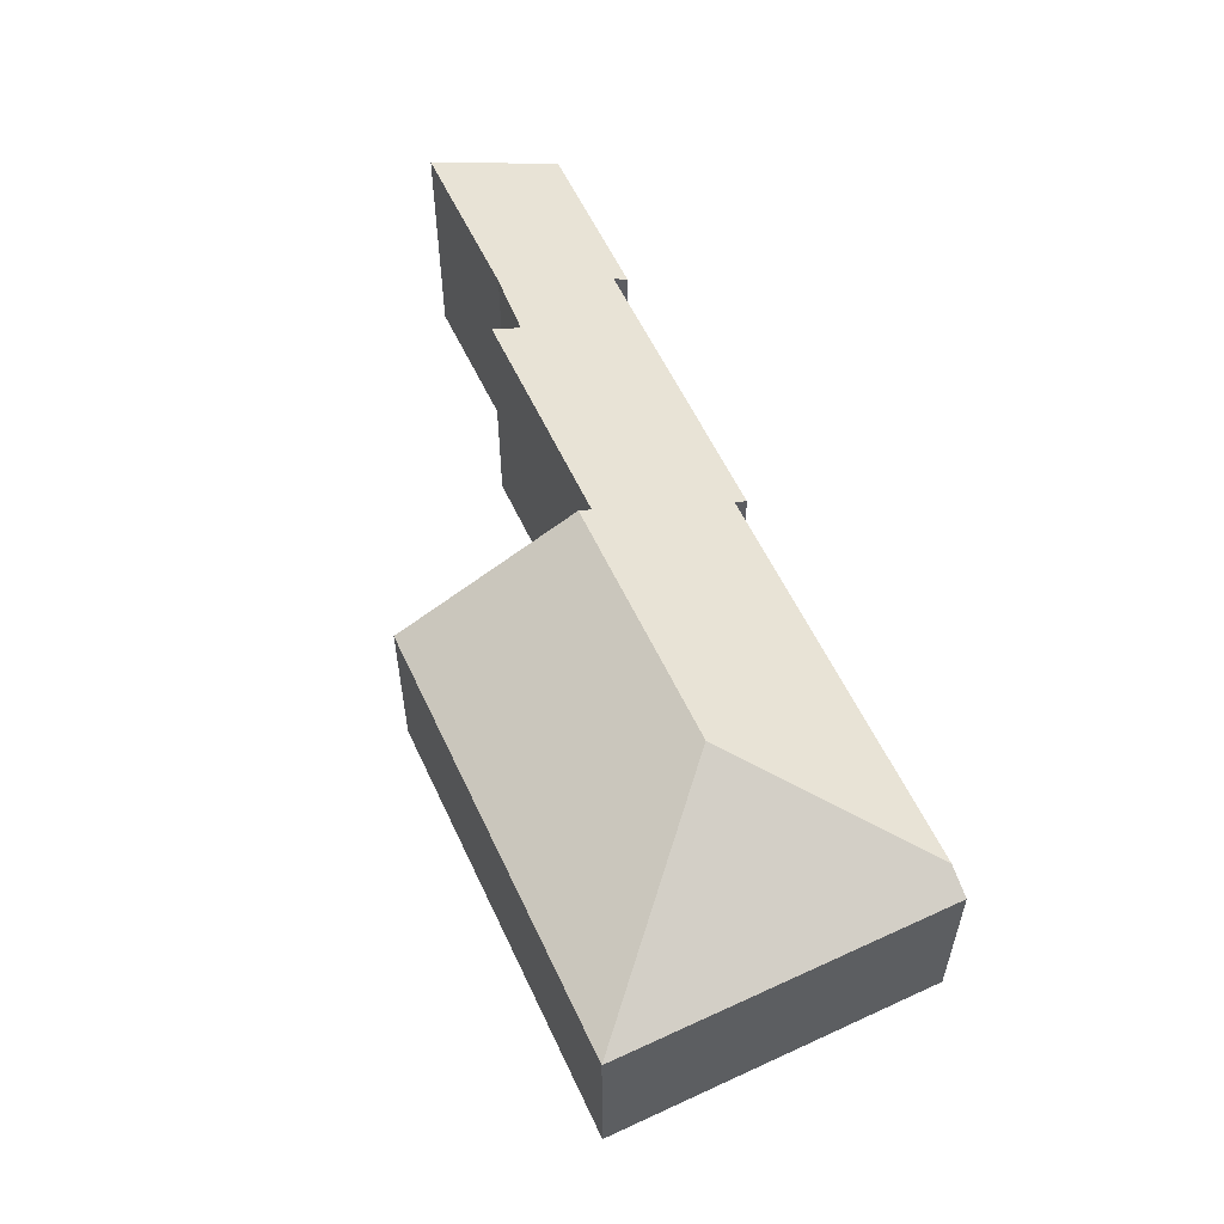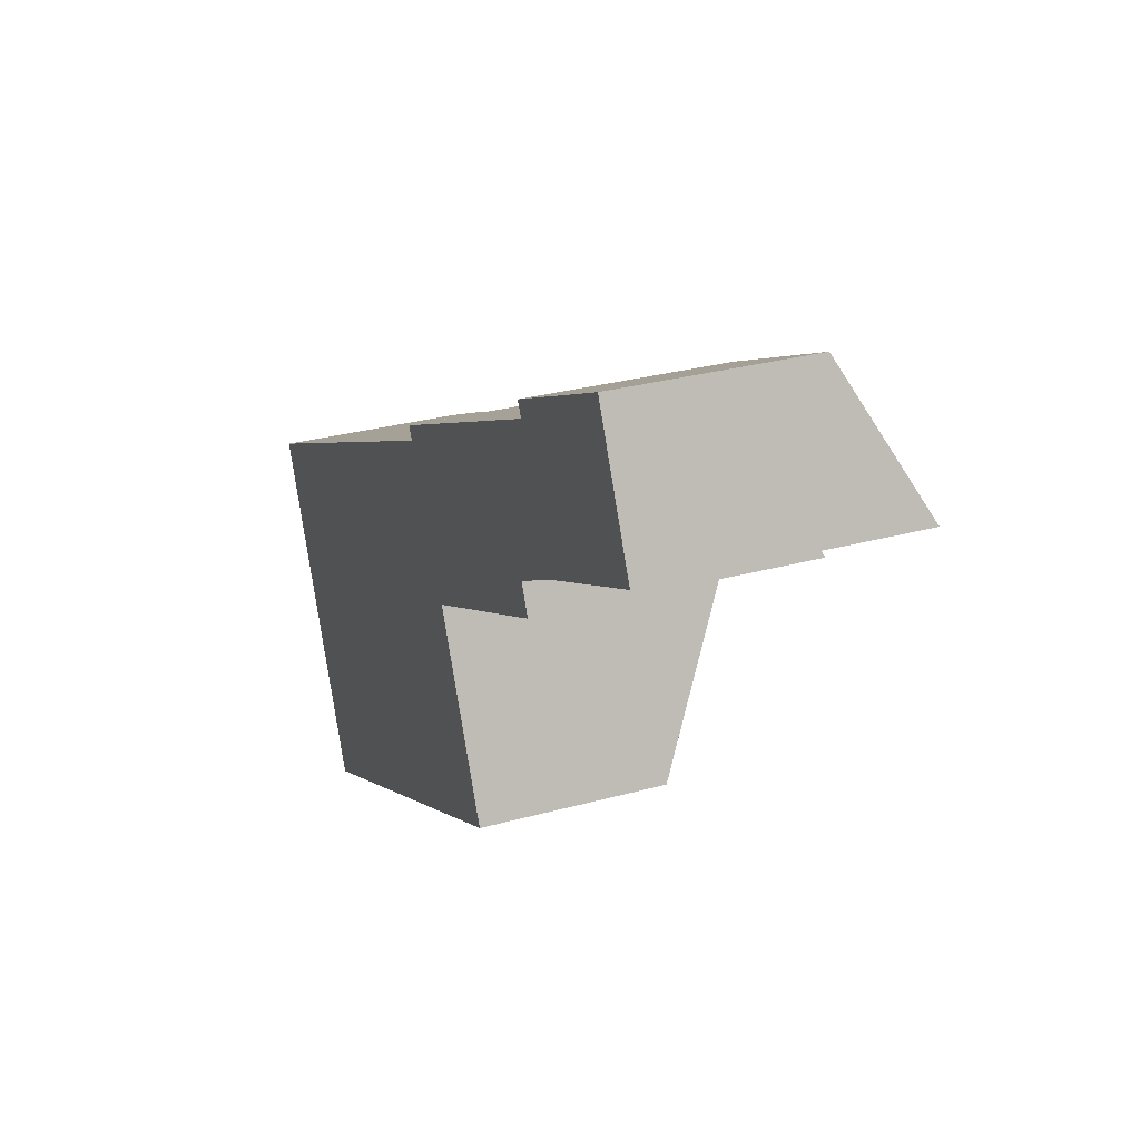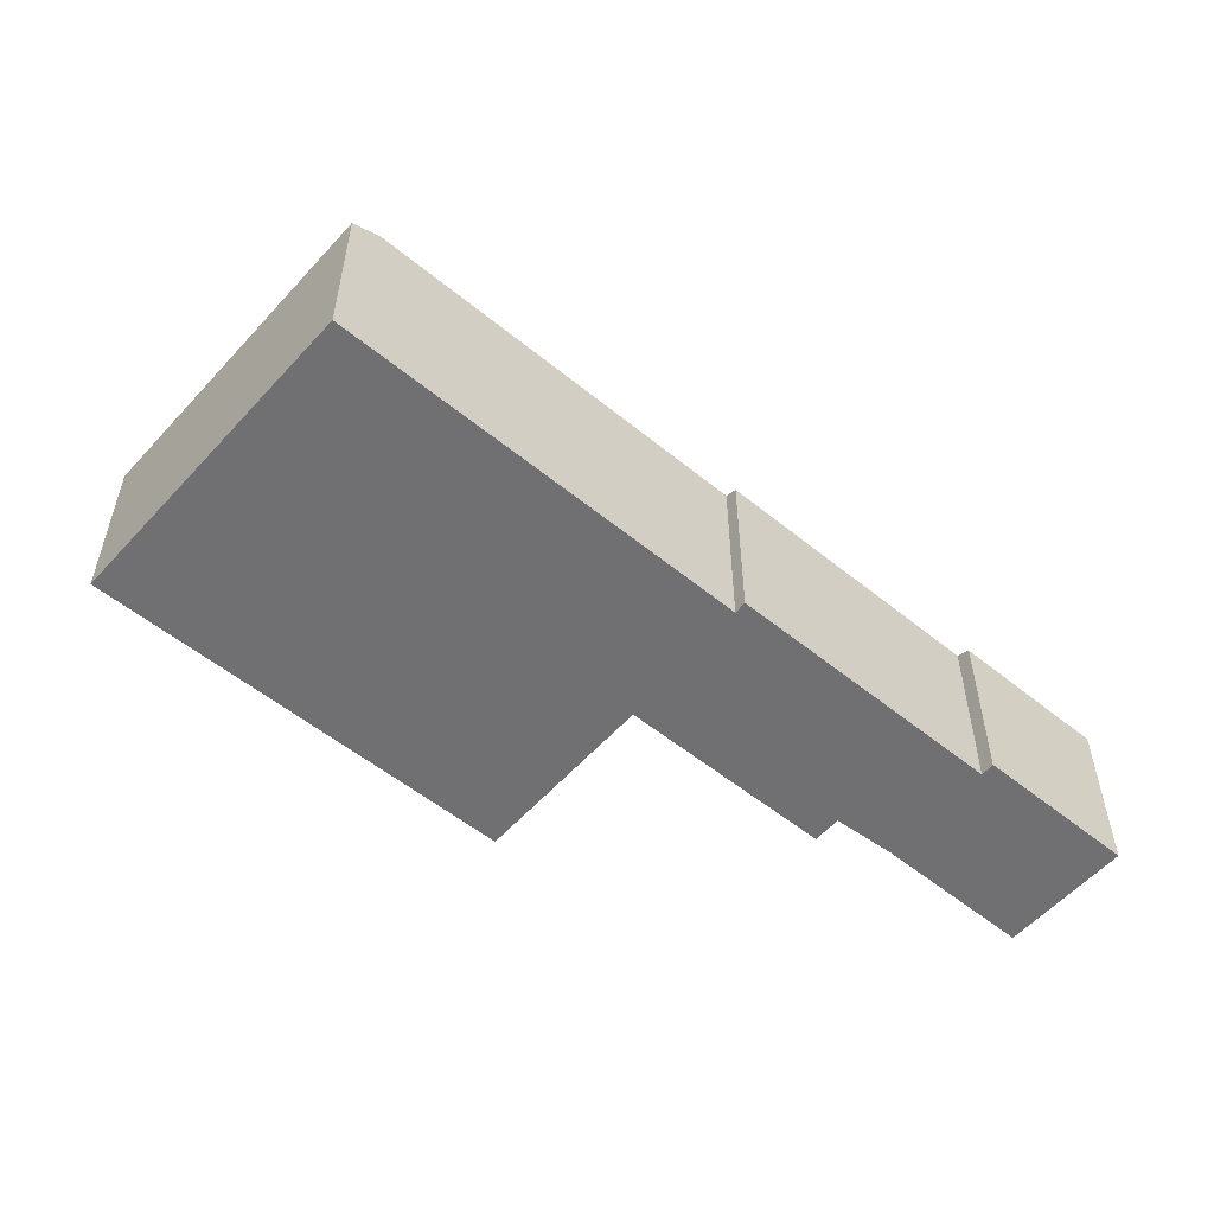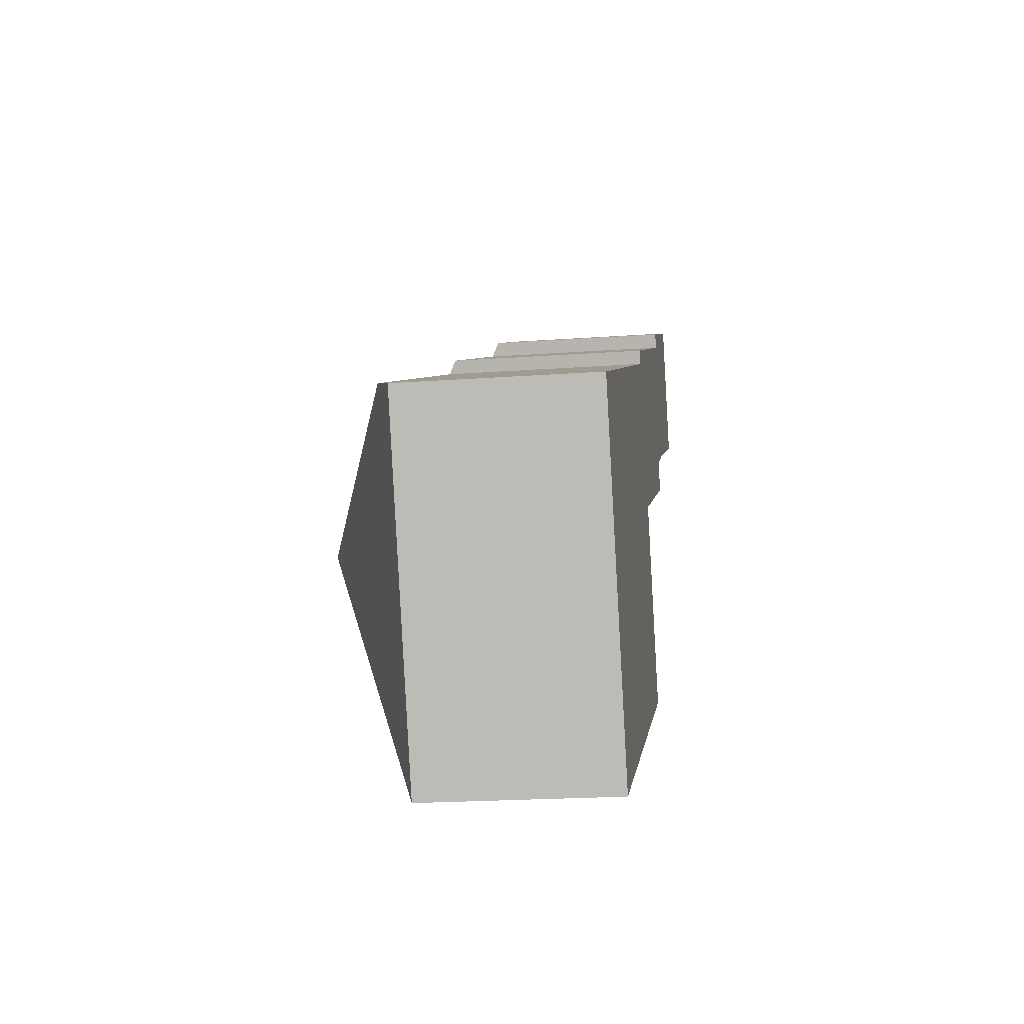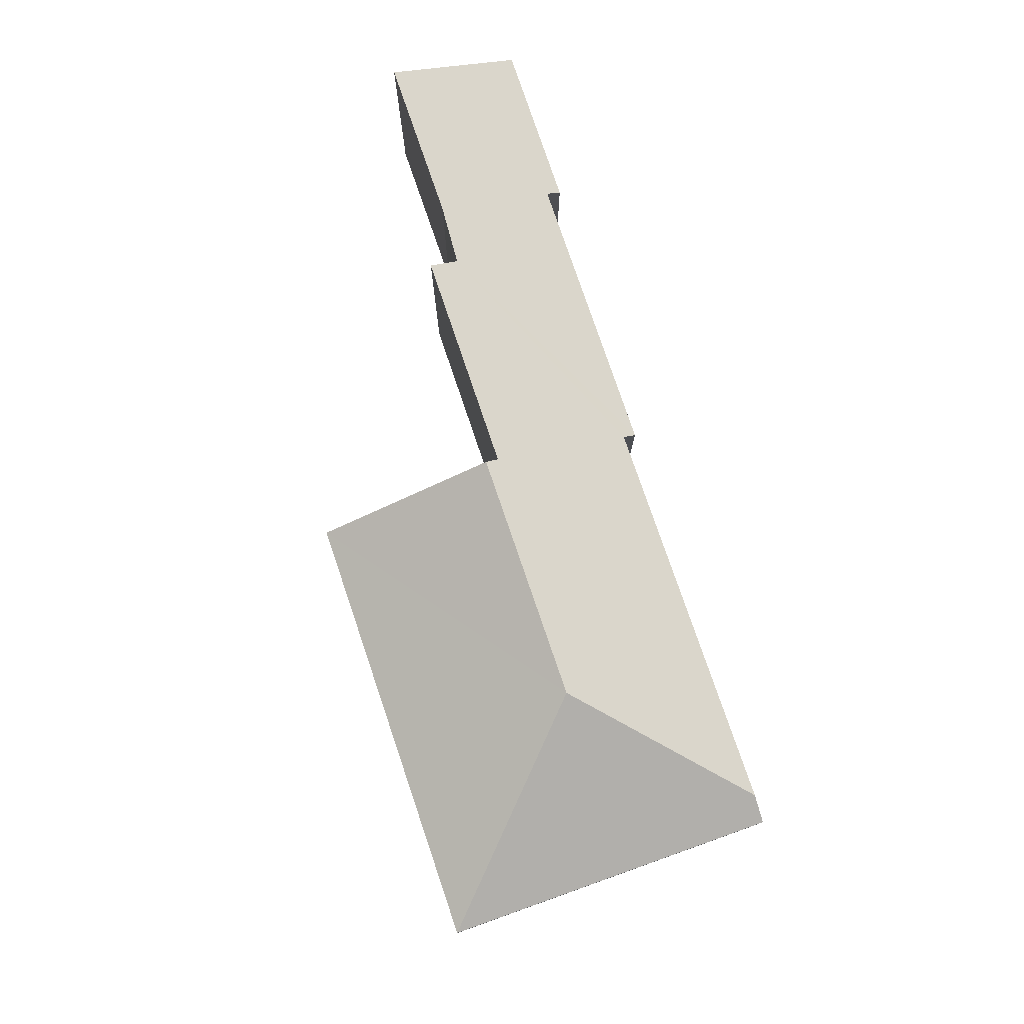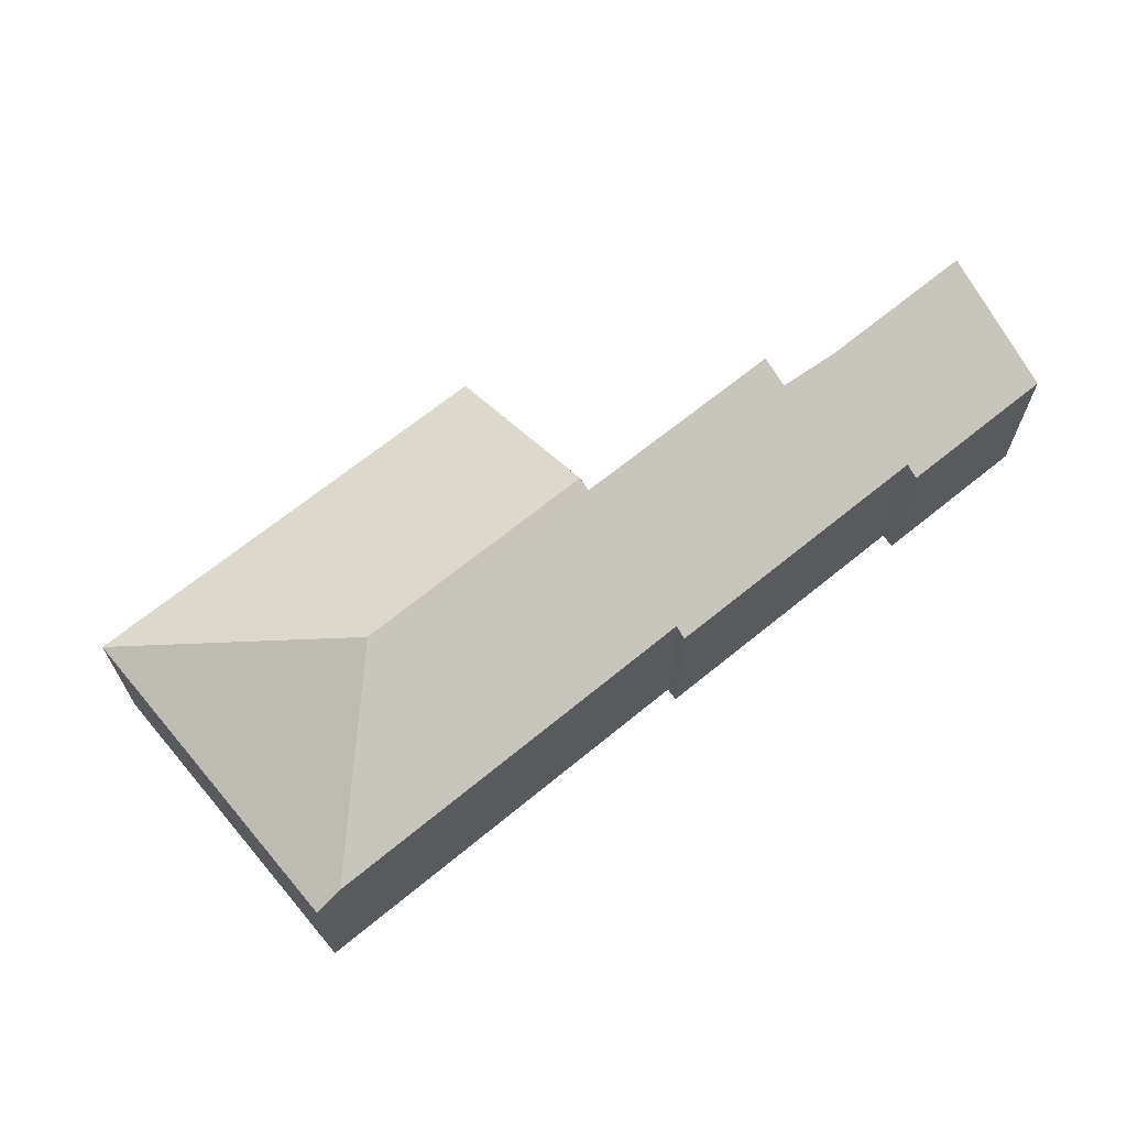
<metadata>
{"format":"obj","ext":"obj","renderer":"f3d","projection":"perspective","resolution":1024,"background":"white","views":[{"elev":58.2,"azim":-140.1,"up":"+Y"},{"elev":29.2,"azim":67.7,"up":"+Z"},{"elev":-55.0,"azim":-65.8,"up":"+Y"},{"elev":-20.6,"azim":-82.5,"up":"+Z"},{"elev":78.6,"azim":-134.0,"up":"+Y"},{"elev":67.9,"azim":-64.4,"up":"+Y"}]}
</metadata>
<code>
v  0.301 2.182 0.14
v  1.626 2.028 -3.578
v  0 2.028 1.242e-16
v  2.72 3.039 -0.713
v  5.327 2.967 0.674
v  7.526 2.802 2.087
v  7.671 2.963 1.781
v  7.557 2.113 3.697
v  8.16 2.779 2.436
v  4.499 2.116 2.26
v  4.57 2.187 2.127
v  5.391 3.039 0.538
v  9.228 2.03 4.673
v  9.901 2.78 3.249
v  7.478 2.033 3.846
v  6.294 2.032 -1.373
v  6.294 8.407e-17 -1.373
v  1.626 2.191e-16 -3.578
v  9.901 -1.989e-16 3.249
v  8.16 -1.492e-16 2.436
v  7.526 -1.278e-16 2.087
v  5.327 -4.127e-17 0.674
v  7.671 -1.091e-16 1.781
v  0 0 0
v  4.57 -1.302e-16 2.127
v  4.499 -1.384e-16 2.26
v  7.557 -2.264e-16 3.697
v  7.478 -2.355e-16 3.846
v  0.301 -8.573e-18 0.14
v  9.228 -2.861e-16 4.673
v  5.391 -3.294e-17 0.538
g defaultobject
f 1 2 3
f 2 1 4
f 5 6 7
f 6 8 9
f 8 6 10
f 10 6 11
f 11 6 5
f 4 5 12
f 5 4 11
f 11 4 1
f 9 13 14
f 13 9 8
f 13 8 15
f 16 4 12
f 4 16 2
f 17 2 16
f 2 17 18
f 19 9 14
f 9 19 20
f 9 21 6
f 21 9 20
f 7 22 5
f 22 7 23
f 18 3 2
f 3 18 24
f 25 10 11
f 10 25 26
f 27 15 8
f 15 27 28
f 3 11 1
f 11 3 24
f 11 24 25
f 25 24 29
f 26 8 10
f 8 26 27
f 28 13 15
f 13 28 30
f 13 19 14
f 19 13 30
f 6 23 7
f 23 6 21
f 5 16 12
f 16 5 22
f 16 22 31
f 16 31 17
f 28 19 30
f 19 28 27
f 19 27 20
f 20 27 26
f 20 26 21
f 21 26 23
f 23 26 25
f 23 25 22
f 22 25 29
f 22 29 31
f 31 29 17
f 17 29 18
f 18 29 24

</code>
